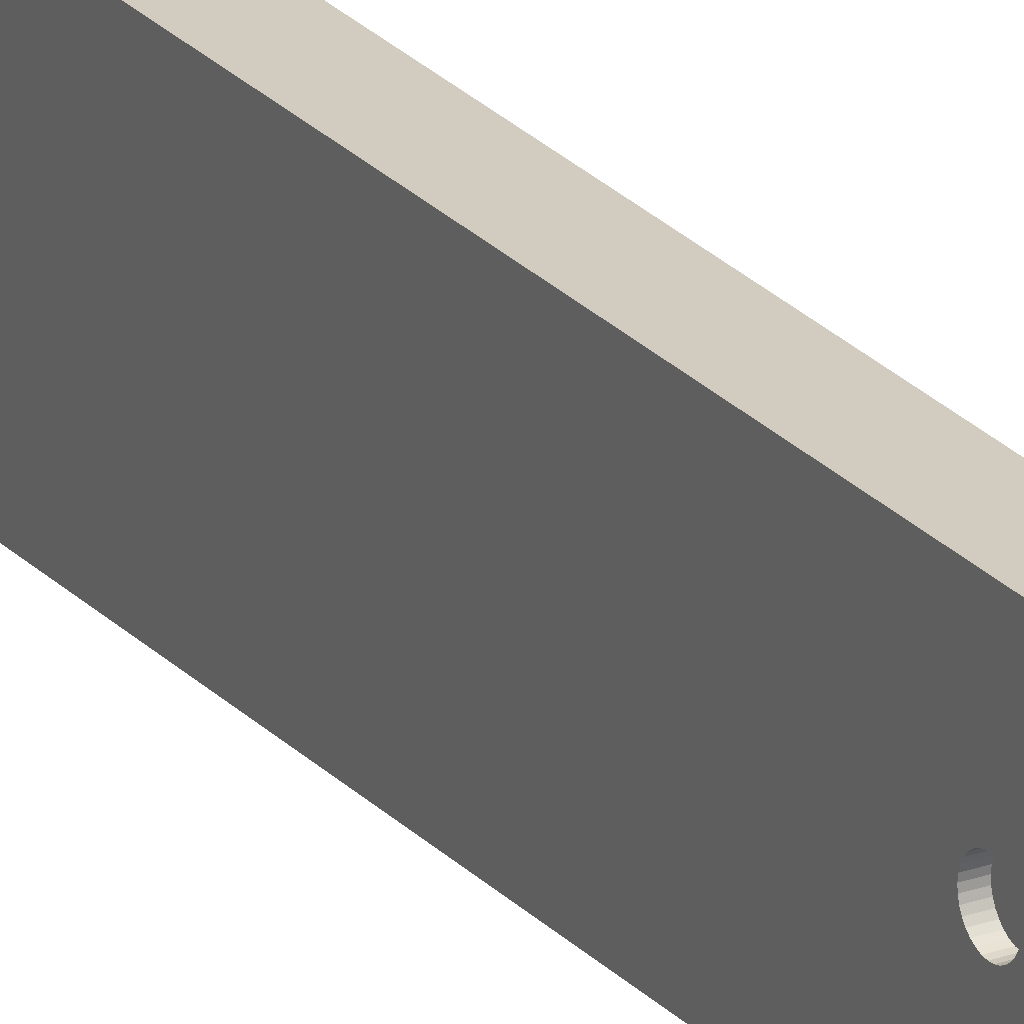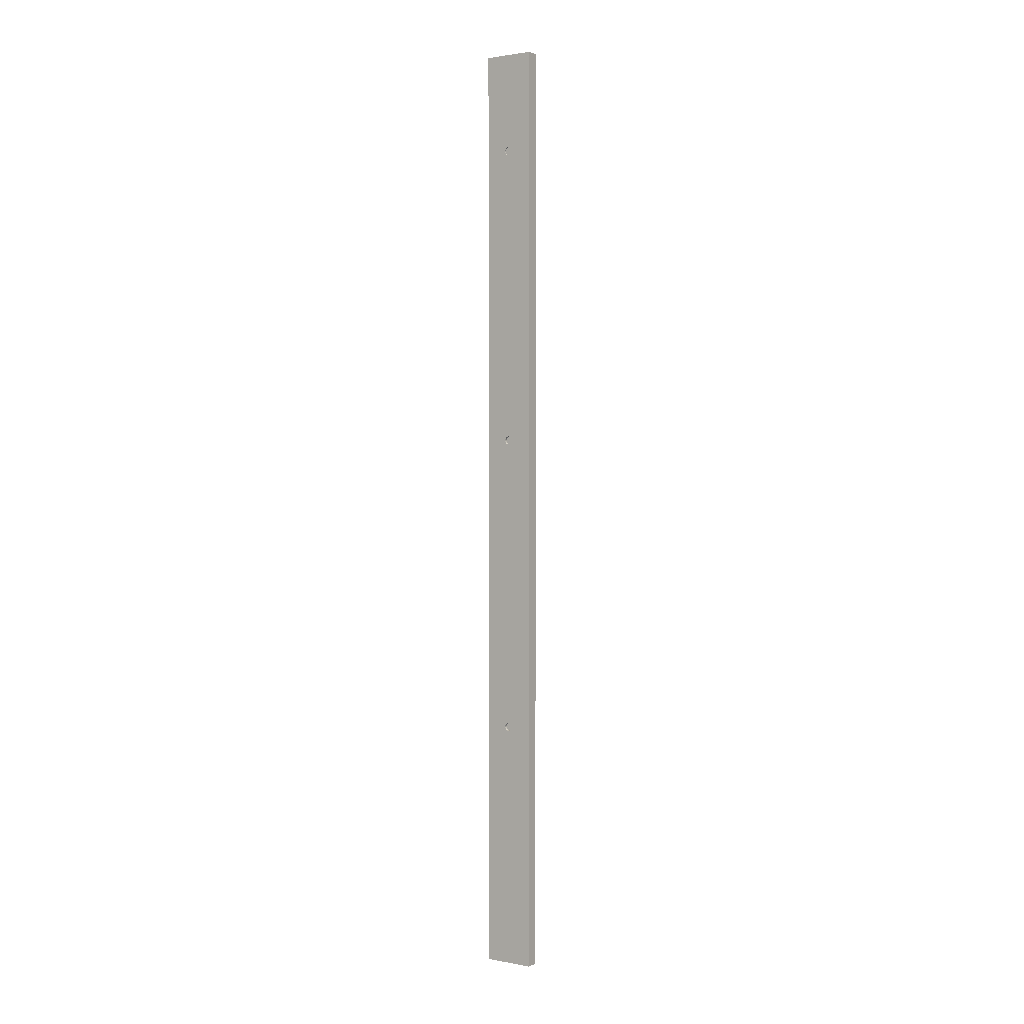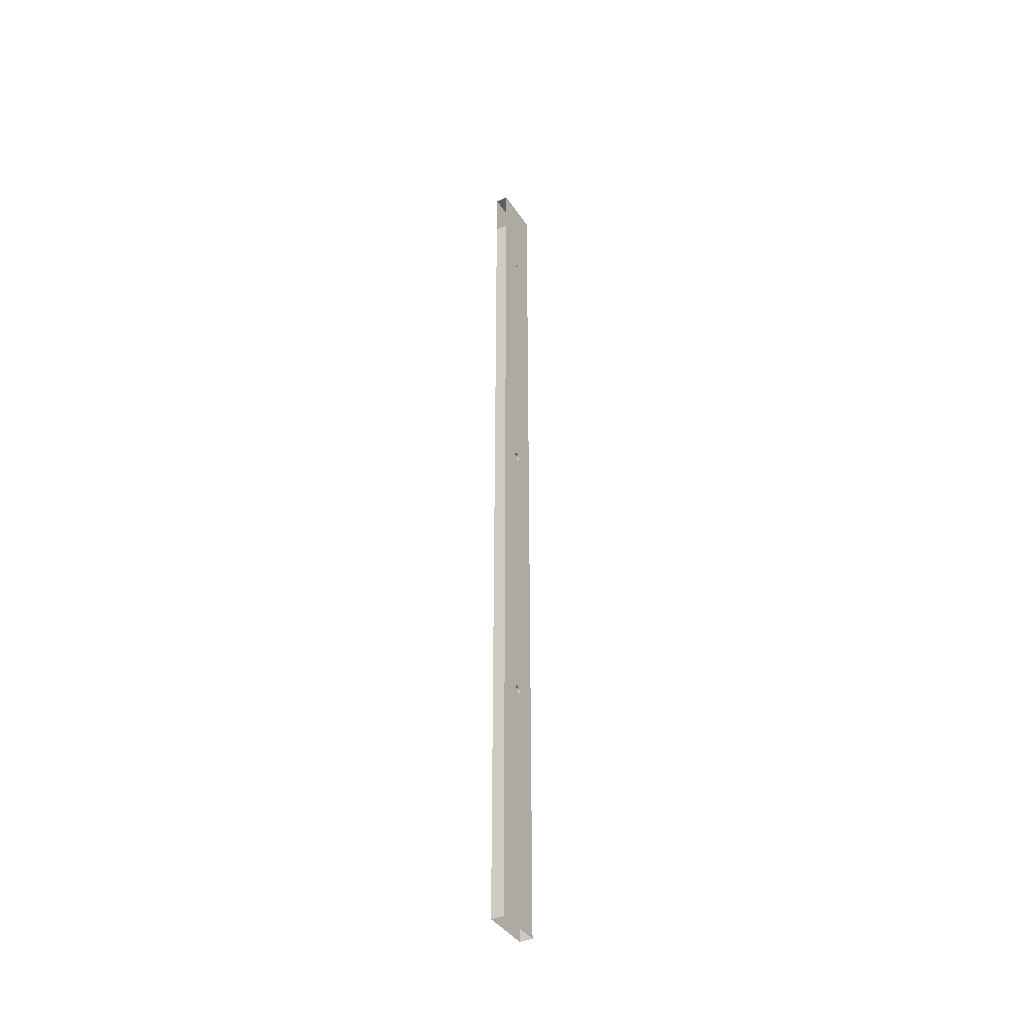
<metadata>
{"format":"obj","ext":"obj","renderer":"f3d","projection":"perspective","resolution":1024,"background":"white","views":[{"elev":24.2,"azim":148.8,"up":"+Z"},{"elev":1.6,"azim":123.9,"up":"+Y"},{"elev":-39.7,"azim":29.9,"up":"+Y"}]}
</metadata>
<code>
o Bookshelf_(w)-_IKEA_LAIVA.001_Cylinder.020_Bookshelf_(w)-_IKEA_
v 0.348 0.7973 -0.101
v 0.348 0.7958 -0.09968
v 0.3474 0.7958 -0.09968
v 0.3474 0.7973 -0.101
v 0.3433 0.7967 -0.09608
v 0.348 0.7967 -0.09608
v 0.348 0.7978 -0.09642
v 0.3433 0.7978 -0.09642
v 0.348 0.7987 -0.09697
v 0.3433 0.7987 -0.09697
v 0.348 0.7996 -0.09769
v 0.3433 0.7996 -0.09769
v 0.348 0.8002 -0.09856
v 0.3433 0.8002 -0.09856
v 0.348 0.8007 -0.09954
v 0.3433 0.8007 -0.09954
v 0.348 0.801 -0.1006
v 0.3433 0.801 -0.1006
v 0.348 0.8011 -0.1017
v 0.3433 0.8011 -0.1017
v 0.348 0.801 -0.1028
v 0.3433 0.801 -0.1028
v 0.348 0.8006 -0.1038
v 0.3433 0.8006 -0.1038
v 0.348 0.8001 -0.1048
v 0.3433 0.8001 -0.1048
v 0.348 0.7994 -0.1056
v 0.3433 0.7994 -0.1056
v 0.348 0.7985 -0.1063
v 0.3433 0.7985 -0.1063
v 0.348 0.7975 -0.1068
v 0.3433 0.7975 -0.1068
v 0.348 0.7964 -0.1071
v 0.3433 0.7964 -0.1071
v 0.348 0.7953 -0.1072
v 0.3433 0.7953 -0.1072
v 0.348 0.7943 -0.107
v 0.3433 0.7943 -0.107
v 0.348 0.7932 -0.1067
v 0.3433 0.7932 -0.1067
v 0.348 0.7922 -0.1062
v 0.3433 0.7922 -0.1062
v 0.348 0.7914 -0.1054
v 0.3433 0.7914 -0.1054
v 0.348 0.7907 -0.1046
v 0.3433 0.7907 -0.1046
v 0.348 0.7902 -0.1036
v 0.3433 0.7902 -0.1036
v 0.348 0.7899 -0.1025
v 0.3433 0.7899 -0.1025
v 0.348 0.7899 -0.1014
v 0.3433 0.7899 -0.1014
v 0.348 0.79 -0.1003
v 0.3433 0.79 -0.1003
v 0.348 0.7903 -0.09928
v 0.3433 0.7903 -0.09928
v 0.348 0.7909 -0.09832
v 0.3433 0.7909 -0.09832
v 0.348 0.7916 -0.09749
v 0.3433 0.7916 -0.09749
v 0.348 0.7925 -0.09681
v 0.3433 0.7925 -0.09681
v 0.348 0.7935 -0.09632
v 0.3433 0.7935 -0.09632
v 0.348 0.7945 -0.09602
v 0.3433 0.7945 -0.09602
v 0.348 0.7956 -0.09594
v 0.3433 0.7956 -0.09594
v 0.348 0.7949 -0.1036
v 0.348 0.7968 -0.103
v 0.3474 0.7968 -0.103
v 0.3474 0.7949 -0.1036
v 0.348 0.7939 -0.1003
v 0.348 0.7935 -0.1022
v 0.3474 0.7935 -0.1022
v 0.3474 0.7939 -0.1003
v 0.3451 -0.008686 -0.1006
v 0.3451 -0.008393 -0.09954
v 0.3485 -0.008393 -0.09954
v 0.3485 -0.008686 -0.1006
v 0.3451 -0.007897 -0.09856
v 0.3485 -0.007897 -0.09856
v 0.3451 -0.00722 -0.09769
v 0.3485 -0.00722 -0.09769
v 0.3451 -0.006385 -0.09697
v 0.3485 -0.006385 -0.09697
v 0.3451 -0.005427 -0.09642
v 0.3485 -0.005427 -0.09642
v 0.3451 -0.00438 -0.09608
v 0.3485 -0.00438 -0.09608
v 0.3451 -0.003287 -0.09594
v 0.3485 -0.003287 -0.09594
v 0.3451 -0.002188 -0.09602
v 0.3485 -0.002188 -0.09602
v 0.3451 -0.001126 -0.09632
v 0.3485 -0.001126 -0.09632
v 0.3451 -0.000142 -0.09681
v 0.3485 -0.000142 -0.09681
v 0.3451 0.000727 -0.09749
v 0.3485 0.000727 -0.09749
v 0.3451 0.001447 -0.09832
v 0.3485 0.001447 -0.09832
v 0.3451 0.001991 -0.09928
v 0.3485 0.001991 -0.09928
v 0.3451 0.002336 -0.1003
v 0.3485 0.002336 -0.1003
v 0.3451 0.002472 -0.1014
v 0.3485 0.002472 -0.1014
v 0.3451 0.002391 -0.1025
v 0.3485 0.002391 -0.1025
v 0.3451 0.002097 -0.1036
v 0.3485 0.002097 -0.1036
v 0.3451 0.001602 -0.1046
v 0.3485 0.001602 -0.1046
v 0.3451 0.000924 -0.1054
v 0.3485 0.000924 -0.1054
v 0.3451 9e-05 -0.1062
v 0.3485 9e-05 -0.1062
v 0.3451 -0.000869 -0.1067
v 0.3485 -0.000869 -0.1067
v 0.3451 -0.001915 -0.107
v 0.3485 -0.001915 -0.107
v 0.3451 -0.003009 -0.1072
v 0.3485 -0.003009 -0.1072
v 0.3451 -0.004108 -0.1071
v 0.3485 -0.004108 -0.1071
v 0.3451 -0.00517 -0.1068
v 0.3485 -0.00517 -0.1068
v 0.3451 -0.006154 -0.1063
v 0.3485 -0.006154 -0.1063
v 0.3451 -0.007023 -0.1056
v 0.3485 -0.007023 -0.1056
v 0.3451 -0.007743 -0.1048
v 0.3485 -0.007743 -0.1048
v 0.3451 -0.008286 -0.1038
v 0.3485 -0.008286 -0.1038
v 0.3451 -0.008632 -0.1028
v 0.3485 -0.008632 -0.1028
v 0.3451 -0.008767 -0.1017
v 0.3485 -0.008767 -0.1017
v 0.3448 0.3923 -0.09744
v 0.3448 0.3932 -0.09677
v 0.3485 0.3932 -0.09677
v 0.3485 0.3923 -0.09744
v 0.3448 0.3941 -0.09629
v 0.3485 0.3941 -0.09629
v 0.3448 0.3952 -0.09601
v 0.3485 0.3952 -0.09601
v 0.3448 0.3963 -0.09595
v 0.3485 0.3963 -0.09595
v 0.3448 0.3974 -0.0961
v 0.3485 0.3974 -0.0961
v 0.3448 0.3984 -0.09646
v 0.3485 0.3984 -0.09646
v 0.3448 0.3994 -0.09701
v 0.3485 0.3994 -0.09701
v 0.3448 0.4002 -0.09774
v 0.3485 0.4002 -0.09774
v 0.3448 0.4009 -0.09862
v 0.3485 0.4009 -0.09862
v 0.3448 0.4014 -0.09961
v 0.3485 0.4014 -0.09961
v 0.3448 0.4016 -0.1007
v 0.3485 0.4016 -0.1007
v 0.3448 0.4017 -0.1018
v 0.3485 0.4017 -0.1018
v 0.3448 0.4016 -0.1029
v 0.3485 0.4016 -0.1029
v 0.3448 0.4012 -0.1039
v 0.3485 0.4012 -0.1039
v 0.3448 0.4006 -0.1049
v 0.3485 0.4006 -0.1049
v 0.3448 0.3999 -0.1057
v 0.3485 0.3999 -0.1057
v 0.3448 0.399 -0.1064
v 0.3485 0.399 -0.1064
v 0.3448 0.398 -0.1068
v 0.3485 0.398 -0.1068
v 0.3448 0.397 -0.1071
v 0.3485 0.397 -0.1071
v 0.3448 0.3959 -0.1072
v 0.3485 0.3959 -0.1072
v 0.3448 0.3948 -0.107
v 0.3485 0.3948 -0.107
v 0.3448 0.3937 -0.1067
v 0.3485 0.3937 -0.1067
v 0.3448 0.3928 -0.1061
v 0.3485 0.3928 -0.1061
v 0.3448 0.392 -0.1054
v 0.3485 0.392 -0.1054
v 0.3448 0.3913 -0.1045
v 0.3485 0.3913 -0.1045
v 0.3448 0.3908 -0.1035
v 0.3485 0.3908 -0.1035
v 0.3448 0.3905 -0.1024
v 0.3485 0.3905 -0.1024
v 0.3448 0.3905 -0.1013
v 0.3485 0.3905 -0.1013
v 0.3448 0.3906 -0.1003
v 0.3485 0.3906 -0.1003
v 0.3448 0.391 -0.09921
v 0.3485 0.391 -0.09921
v 0.3448 0.3915 -0.09826
v 0.3485 0.3915 -0.09826
v 0.3455 0.7986 -0.09687
v 0.3455 0.7994 -0.09756
v 0.3485 0.7994 -0.09756
v 0.3485 0.7986 -0.09687
v 0.3455 0.8001 -0.09841
v 0.3485 0.8001 -0.09841
v 0.3455 0.8007 -0.09937
v 0.3485 0.8007 -0.09937
v 0.3455 0.801 -0.1004
v 0.3485 0.801 -0.1004
v 0.3455 0.8011 -0.1015
v 0.3485 0.8011 -0.1015
v 0.3455 0.801 -0.1026
v 0.3485 0.801 -0.1026
v 0.3455 0.8007 -0.1037
v 0.3485 0.8007 -0.1037
v 0.3455 0.8002 -0.1047
v 0.3485 0.8002 -0.1047
v 0.3455 0.7995 -0.1055
v 0.3485 0.7995 -0.1055
v 0.3455 0.7986 -0.1062
v 0.3485 0.7986 -0.1062
v 0.3455 0.7977 -0.1067
v 0.3485 0.7977 -0.1067
v 0.3455 0.7966 -0.1071
v 0.3485 0.7966 -0.1071
v 0.3455 0.7955 -0.1072
v 0.3485 0.7955 -0.1072
v 0.3455 0.7944 -0.1071
v 0.3485 0.7944 -0.1071
v 0.3455 0.7934 -0.1068
v 0.3485 0.7934 -0.1068
v 0.3455 0.7924 -0.1063
v 0.3485 0.7924 -0.1063
v 0.3455 0.7915 -0.1056
v 0.3485 0.7915 -0.1056
v 0.3455 0.7908 -0.1047
v 0.3485 0.7908 -0.1047
v 0.3455 0.7903 -0.1038
v 0.3485 0.7903 -0.1038
v 0.3455 0.79 -0.1027
v 0.3485 0.79 -0.1027
v 0.3455 0.7899 -0.1016
v 0.3485 0.7899 -0.1016
v 0.3455 0.79 -0.1005
v 0.3485 0.79 -0.1005
v 0.3455 0.7903 -0.09945
v 0.3485 0.7903 -0.09945
v 0.3455 0.7908 -0.09847
v 0.3485 0.7908 -0.09847
v 0.3455 0.7915 -0.09762
v 0.3485 0.7915 -0.09762
v 0.3455 0.7923 -0.09691
v 0.3485 0.7923 -0.09691
v 0.3455 0.7933 -0.09638
v 0.3485 0.7933 -0.09638
v 0.3455 0.7944 -0.09606
v 0.3485 0.7944 -0.09606
v 0.3455 0.7954 -0.09594
v 0.3485 0.7954 -0.09594
v 0.3455 0.7965 -0.09604
v 0.3485 0.7965 -0.09604
v 0.3455 0.7976 -0.09635
v 0.3485 0.7976 -0.09635
v 0.3485 -0.3345 -0.1353
v 0.3485 0.9262 -0.1353
v 0.3485 0.8586 -0.06785
v 0.3485 -0.3345 -0.06785
v 0.3485 -0.3345 -0.08415
v 0.3485 -0.3345 -0.1173
v 0.3316 0.9262 -0.1353
v 0.3316 0.9275 -0.1353
v 0.3485 0.9275 -0.1353
v 0.3485 0.9275 -0.06785
v 0.3485 0.9262 -0.06785
v 0.3316 0.9275 -0.06785
v 0.3316 0.9262 -0.06785
v 0.3316 -0.3345 -0.1353
v 0.3316 -0.01158 -0.1353
v 0.3316 0.005332 -0.1353
v 0.3316 0.3874 -0.1353
v 0.3316 0.4043 -0.1353
v 0.3316 0.7863 -0.1353
v 0.3316 0.8032 -0.1353
v 0.3316 0.8032 -0.06785
v 0.3316 0.8586 -0.06785
v 0.3316 0.7863 -0.06785
v 0.3316 0.4043 -0.06785
v 0.3316 0.3874 -0.06785
v 0.3316 0.005332 -0.06785
v 0.3316 -0.01158 -0.06785
v 0.3316 -0.3345 -0.06785
v 0.3485 -0.3345 -0.1072
f 2 4 1
f 6 8 5
f 7 10 8
f 9 12 10
f 11 14 12
f 13 16 14
f 15 18 16
f 17 20 18
f 19 22 20
f 21 24 22
f 23 26 24
f 25 28 26
f 27 30 28
f 29 32 30
f 31 34 32
f 33 36 34
f 35 38 36
f 37 40 38
f 39 42 40
f 41 44 42
f 43 46 44
f 45 48 46
f 47 50 48
f 49 52 50
f 51 54 52
f 53 56 54
f 55 58 56
f 57 60 58
f 59 62 60
f 61 64 62
f 63 66 64
f 65 68 66
f 67 5 68
f 70 72 69
f 74 76 73
f 1 71 70
f 69 75 74
f 73 3 2
f 74 73 53
f 70 69 31
f 7 6 2
f 2 3 4
f 6 7 8
f 7 9 10
f 9 11 12
f 11 13 14
f 13 15 16
f 15 17 18
f 17 19 20
f 19 21 22
f 21 23 24
f 23 25 26
f 25 27 28
f 27 29 30
f 29 31 32
f 31 33 34
f 33 35 36
f 35 37 38
f 37 39 40
f 39 41 42
f 41 43 44
f 43 45 46
f 45 47 48
f 47 49 50
f 49 51 52
f 51 53 54
f 53 55 56
f 55 57 58
f 57 59 60
f 59 61 62
f 61 63 64
f 63 65 66
f 65 67 68
f 67 6 5
f 70 71 72
f 74 75 76
f 1 4 71
f 69 72 75
f 73 76 3
f 73 2 63
f 2 6 67
f 65 2 67
f 65 63 2
f 63 61 73
f 61 59 73
f 59 57 73
f 57 55 73
f 55 53 73
f 53 51 74
f 51 49 74
f 49 47 74
f 69 74 43
f 74 47 45
f 43 74 45
f 43 41 69
f 41 39 69
f 39 37 69
f 37 35 69
f 35 33 69
f 33 31 69
f 31 29 70
f 29 27 70
f 1 70 21
f 70 27 25
f 23 70 25
f 23 21 70
f 21 19 1
f 19 17 1
f 17 15 1
f 15 13 1
f 13 11 1
f 11 9 2
f 9 7 2
f 11 2 1
f 20 36 52
f 75 71 3
f 68 5 8
f 8 10 12
f 12 14 20
f 14 16 20
f 16 18 20
f 20 22 24
f 24 26 20
f 26 28 20
f 28 30 32
f 32 34 36
f 36 38 44
f 38 40 44
f 40 42 44
f 44 46 52
f 46 48 52
f 48 50 52
f 52 54 56
f 56 58 52
f 58 60 52
f 60 62 64
f 64 66 68
f 68 8 20
f 8 12 20
f 28 32 20
f 32 36 20
f 60 64 52
f 64 68 52
f 36 44 52
f 68 20 52
f 3 76 75
f 75 72 71
f 71 4 3
f 78 80 77
f 81 79 78
f 83 82 81
f 85 84 83
f 87 86 85
f 89 88 87
f 91 90 89
f 93 92 91
f 95 94 93
f 97 96 95
f 99 98 97
f 101 100 99
f 103 102 101
f 105 104 103
f 107 106 105
f 109 108 107
f 111 110 109
f 113 112 111
f 115 114 113
f 117 116 115
f 119 118 117
f 121 120 119
f 123 122 121
f 125 124 123
f 127 126 125
f 129 128 127
f 131 130 129
f 133 132 131
f 135 134 133
f 137 136 135
f 139 138 137
f 77 140 139
f 127 111 95
f 142 144 141
f 145 143 142
f 147 146 145
f 149 148 147
f 151 150 149
f 153 152 151
f 155 154 153
f 157 156 155
f 159 158 157
f 161 160 159
f 163 162 161
f 165 164 163
f 167 166 165
f 169 168 167
f 171 170 169
f 173 172 171
f 175 174 173
f 177 176 175
f 179 178 177
f 181 180 179
f 183 182 181
f 185 184 183
f 187 186 185
f 189 188 187
f 191 190 189
f 193 192 191
f 195 194 193
f 197 196 195
f 199 198 197
f 201 200 199
f 203 202 201
f 141 204 203
f 191 175 159
f 206 208 205
f 209 207 206
f 211 210 209
f 213 212 211
f 215 214 213
f 217 216 215
f 219 218 217
f 221 220 219
f 223 222 221
f 225 224 223
f 227 226 225
f 229 228 227
f 231 230 229
f 233 232 231
f 235 234 233
f 237 236 235
f 239 238 237
f 241 240 239
f 243 242 241
f 245 244 243
f 247 246 245
f 249 248 247
f 251 250 249
f 253 252 251
f 255 254 253
f 257 256 255
f 259 258 257
f 261 260 259
f 263 262 261
f 265 264 263
f 267 266 265
f 205 268 267
f 206 255 239
f 92 94 148
f 276 270 275
f 277 279 270
f 278 281 279
f 280 275 281
f 277 280 278
f 287 288 270
f 290 275 288
f 294 272 293
f 295 282 296
f 293 284 294
f 291 286 292
f 271 216 218
f 180 270 234
f 297 138 140
f 124 297 274
f 78 79 80
f 81 82 79
f 83 84 82
f 85 86 84
f 87 88 86
f 89 90 88
f 91 92 90
f 93 94 92
f 95 96 94
f 97 98 96
f 99 100 98
f 101 102 100
f 103 104 102
f 105 106 104
f 107 108 106
f 109 110 108
f 111 112 110
f 113 114 112
f 115 116 114
f 117 118 116
f 119 120 118
f 121 122 120
f 123 124 122
f 125 126 124
f 127 128 126
f 129 130 128
f 131 132 130
f 133 134 132
f 135 136 134
f 137 138 136
f 139 140 138
f 77 80 140
f 78 77 135
f 77 139 135
f 139 137 135
f 135 133 131
f 131 129 127
f 127 125 123
f 123 121 119
f 119 117 115
f 115 113 111
f 111 109 107
f 107 105 111
f 105 103 111
f 103 101 99
f 99 97 95
f 95 93 91
f 91 89 95
f 89 87 95
f 87 85 83
f 83 81 87
f 81 78 87
f 135 131 127
f 127 123 119
f 119 115 111
f 103 99 111
f 99 95 111
f 78 135 127
f 127 119 111
f 95 87 78
f 78 127 95
f 142 143 144
f 145 146 143
f 147 148 146
f 149 150 148
f 151 152 150
f 153 154 152
f 155 156 154
f 157 158 156
f 159 160 158
f 161 162 160
f 163 164 162
f 165 166 164
f 167 168 166
f 169 170 168
f 171 172 170
f 173 174 172
f 175 176 174
f 177 178 176
f 179 180 178
f 181 182 180
f 183 184 182
f 185 186 184
f 187 188 186
f 189 190 188
f 191 192 190
f 193 194 192
f 195 196 194
f 197 198 196
f 199 200 198
f 201 202 200
f 203 204 202
f 141 144 204
f 142 141 203
f 203 201 199
f 199 197 195
f 195 193 199
f 193 191 199
f 191 189 183
f 189 187 183
f 187 185 183
f 183 181 175
f 181 179 175
f 179 177 175
f 175 173 167
f 173 171 167
f 171 169 167
f 167 165 159
f 165 163 159
f 163 161 159
f 159 157 155
f 155 153 151
f 151 149 147
f 147 145 151
f 145 142 151
f 142 203 191
f 203 199 191
f 159 155 151
f 191 183 175
f 175 167 159
f 159 151 142
f 142 191 159
f 206 207 208
f 209 210 207
f 211 212 210
f 213 214 212
f 215 216 214
f 217 218 216
f 219 220 218
f 221 222 220
f 223 224 222
f 225 226 224
f 227 228 226
f 229 230 228
f 231 232 230
f 233 234 232
f 235 236 234
f 237 238 236
f 239 240 238
f 241 242 240
f 243 244 242
f 245 246 244
f 247 248 246
f 249 250 248
f 251 252 250
f 253 254 252
f 255 256 254
f 257 258 256
f 259 260 258
f 261 262 260
f 263 264 262
f 265 266 264
f 267 268 266
f 205 208 268
f 206 205 267
f 267 265 263
f 263 261 259
f 259 257 255
f 255 253 247
f 253 251 247
f 251 249 247
f 247 245 243
f 243 241 239
f 239 237 235
f 235 233 231
f 231 229 227
f 227 225 231
f 225 223 231
f 223 221 215
f 221 219 215
f 219 217 215
f 215 213 211
f 211 209 206
f 206 267 255
f 267 263 255
f 263 259 255
f 247 243 255
f 243 239 255
f 239 235 231
f 215 211 223
f 211 206 223
f 239 231 206
f 231 223 206
f 274 269 124
f 269 270 182
f 269 182 124
f 124 182 122
f 182 184 122
f 122 184 120
f 184 186 120
f 120 186 118
f 186 188 118
f 118 188 116
f 188 190 116
f 116 190 114
f 190 192 114
f 114 192 112
f 192 194 112
f 112 194 110
f 194 196 110
f 110 196 108
f 196 198 108
f 108 198 106
f 198 200 106
f 106 200 104
f 200 202 104
f 104 202 102
f 202 204 102
f 102 204 100
f 204 144 100
f 100 144 98
f 144 143 98
f 98 143 96
f 143 146 96
f 148 150 92
f 150 271 272
f 96 146 94
f 146 148 94
f 150 272 92
f 272 273 92
f 276 277 270
f 277 278 279
f 278 280 281
f 280 276 275
f 277 276 280
f 270 269 285
f 269 282 283
f 283 284 269
f 284 285 269
f 288 275 270
f 285 286 270
f 286 287 270
f 288 289 290
f 290 281 275
f 296 272 295
f 272 271 293
f 295 272 294
f 271 290 289
f 291 292 271
f 292 293 271
f 271 289 291
f 295 283 282
f 293 285 284
f 291 287 286
f 279 271 270
f 271 264 266
f 271 266 268
f 230 232 270
f 228 230 270
f 271 268 208
f 271 208 207
f 228 270 226
f 226 270 224
f 224 270 222
f 271 207 210
f 271 210 212
f 222 270 220
f 220 270 271
f 271 212 214
f 271 214 216
f 218 220 271
f 264 271 262
f 271 150 152
f 271 152 154
f 262 271 260
f 271 154 260
f 260 154 258
f 154 156 258
f 258 156 256
f 156 158 256
f 256 158 254
f 158 160 254
f 254 160 252
f 160 162 252
f 252 162 250
f 162 164 250
f 250 164 248
f 164 166 248
f 248 166 246
f 166 168 246
f 246 168 244
f 168 170 244
f 244 170 242
f 170 172 242
f 242 172 240
f 172 174 240
f 240 174 238
f 174 176 238
f 238 176 236
f 176 178 236
f 180 182 270
f 236 178 234
f 178 180 234
f 270 232 234
f 92 273 90
f 273 297 140
f 90 273 88
f 297 124 126
f 297 126 128
f 88 273 86
f 86 273 84
f 297 128 130
f 297 130 132
f 84 273 82
f 82 273 79
f 297 132 134
f 297 134 136
f 79 273 80
f 80 273 140
f 297 136 138

</code>
